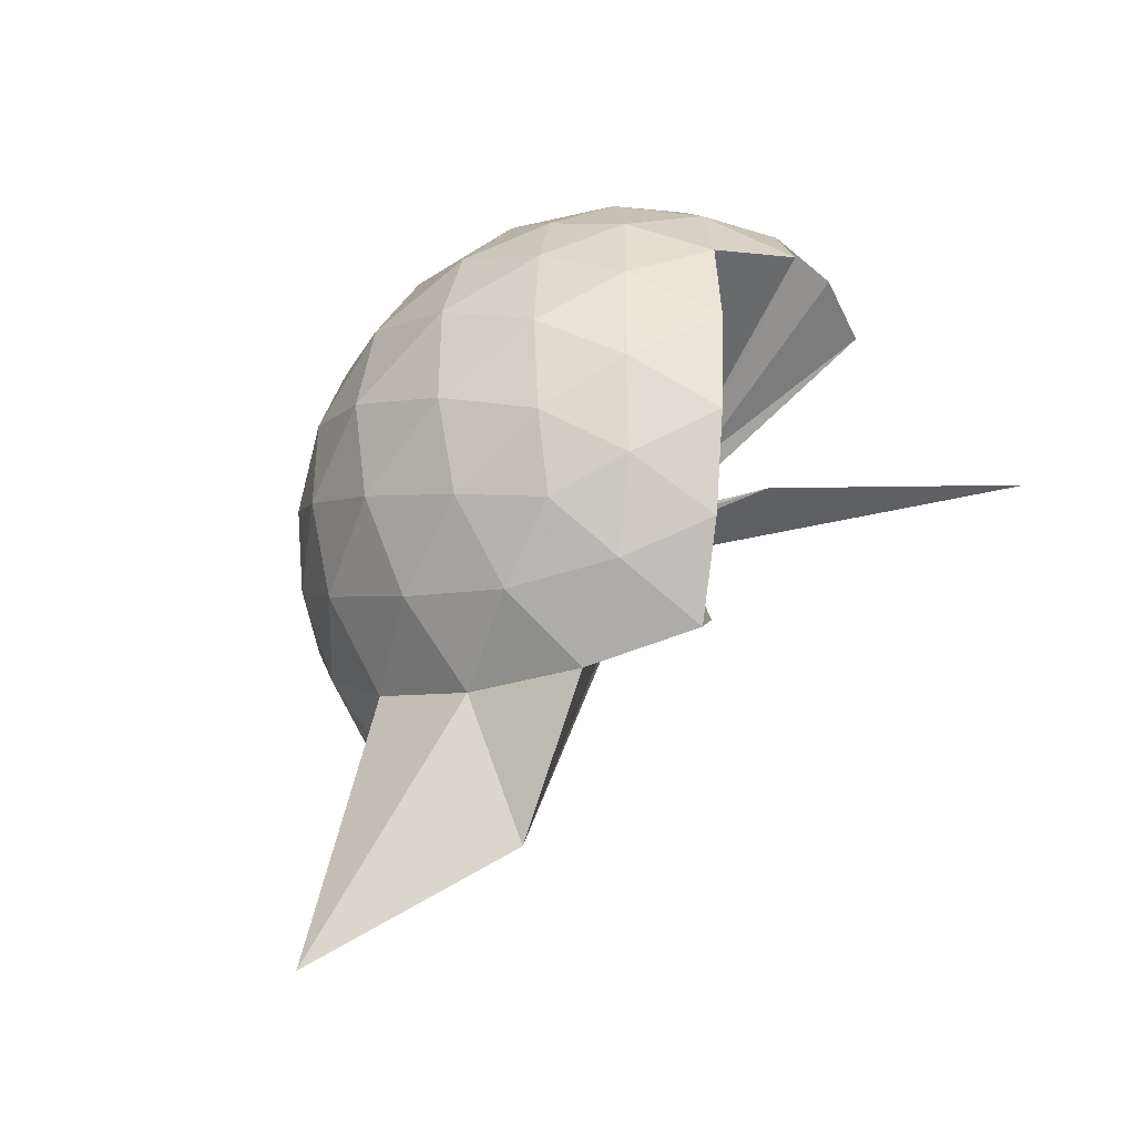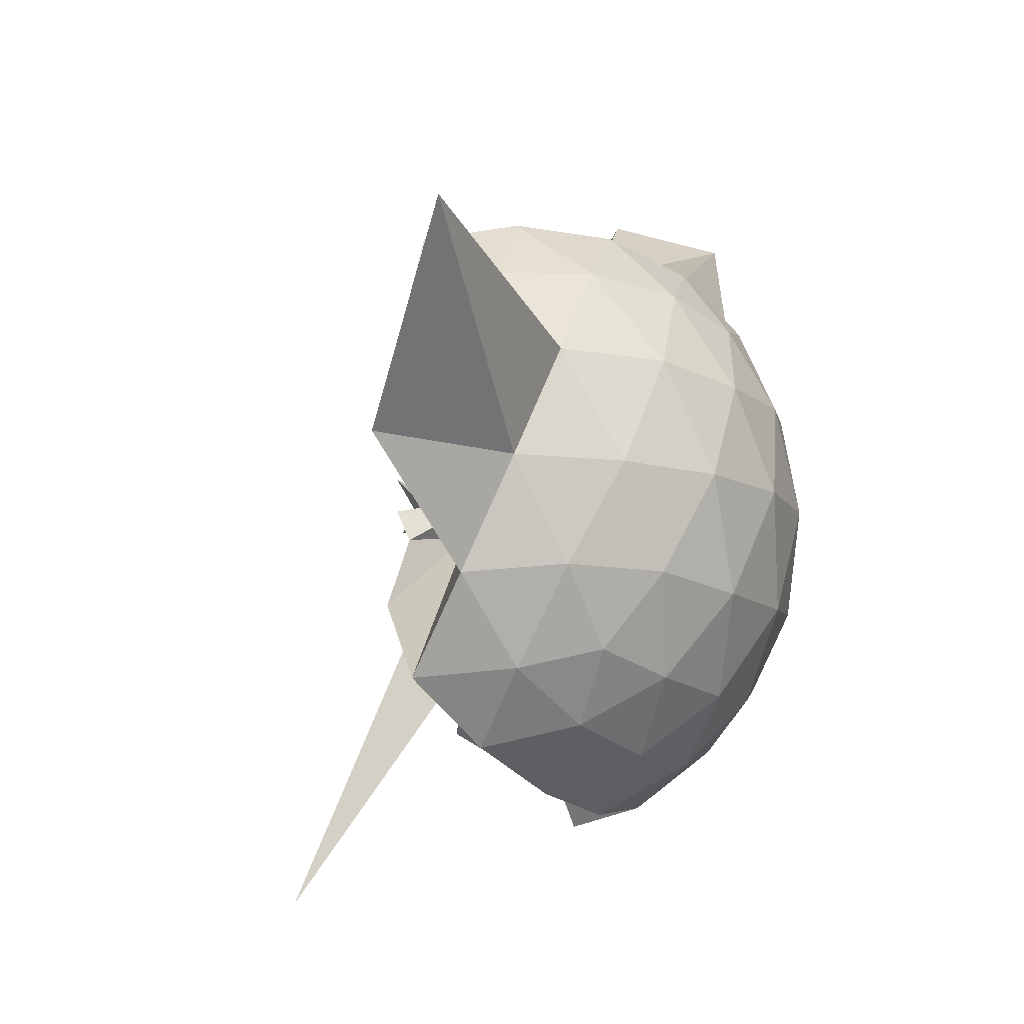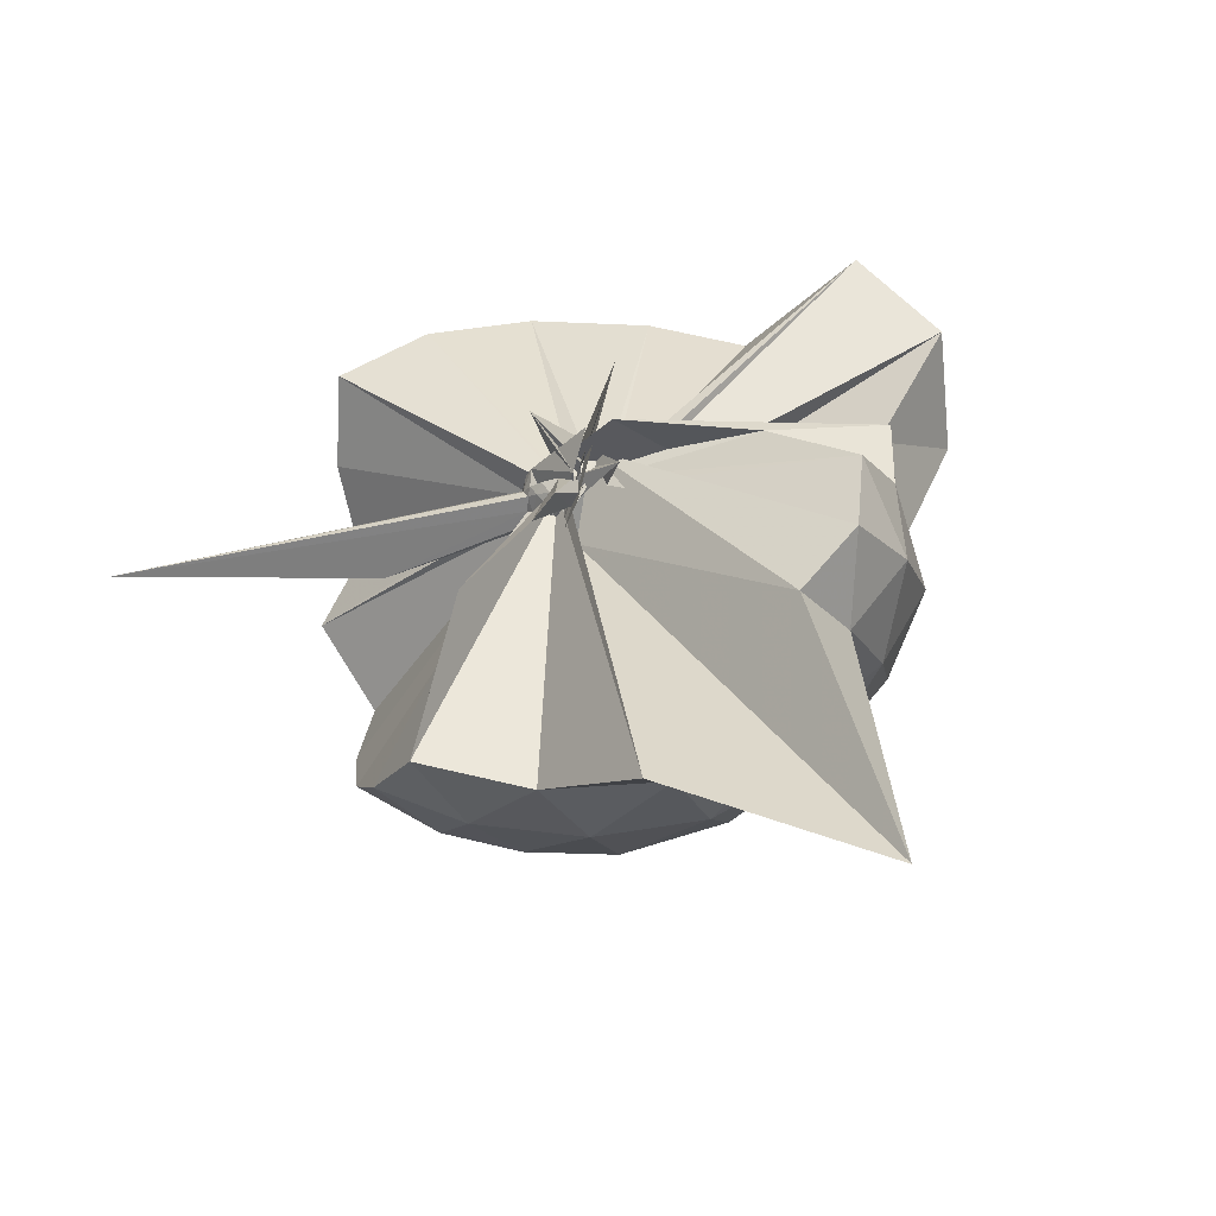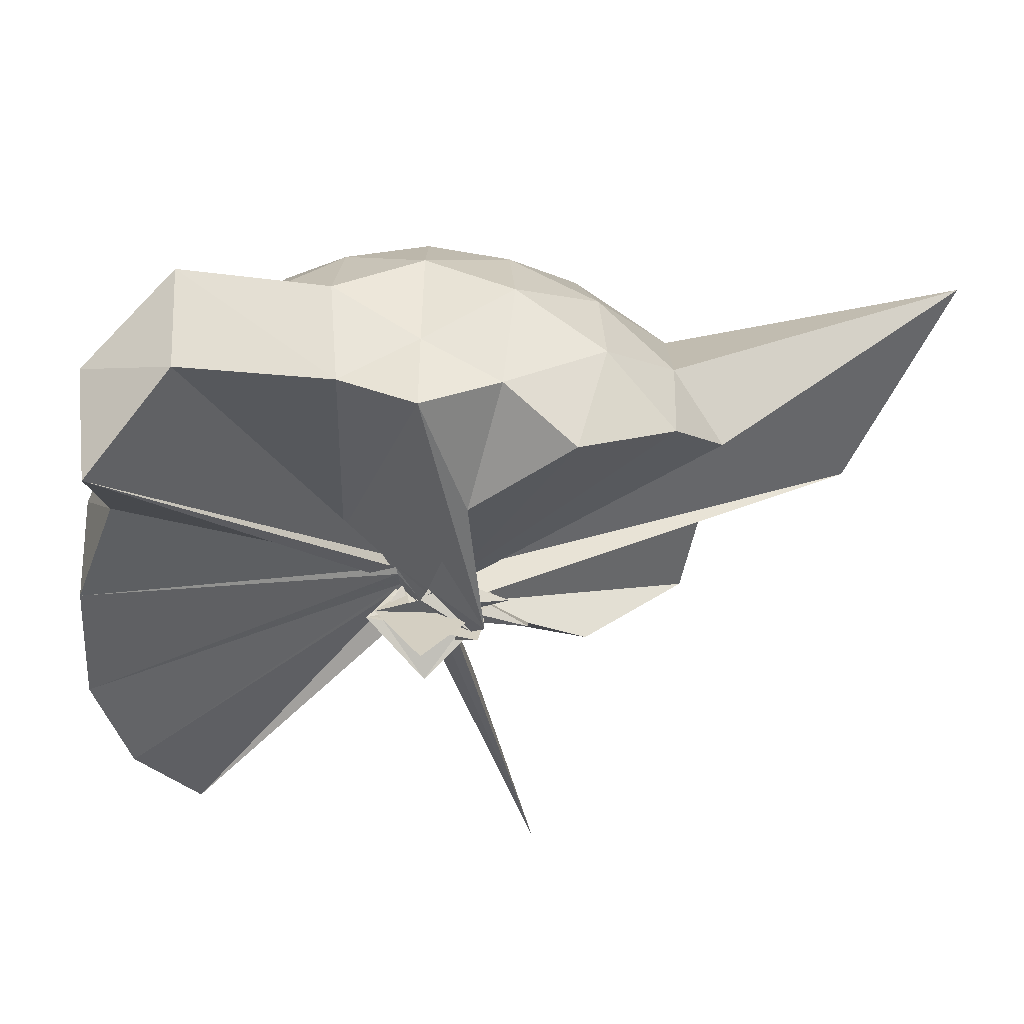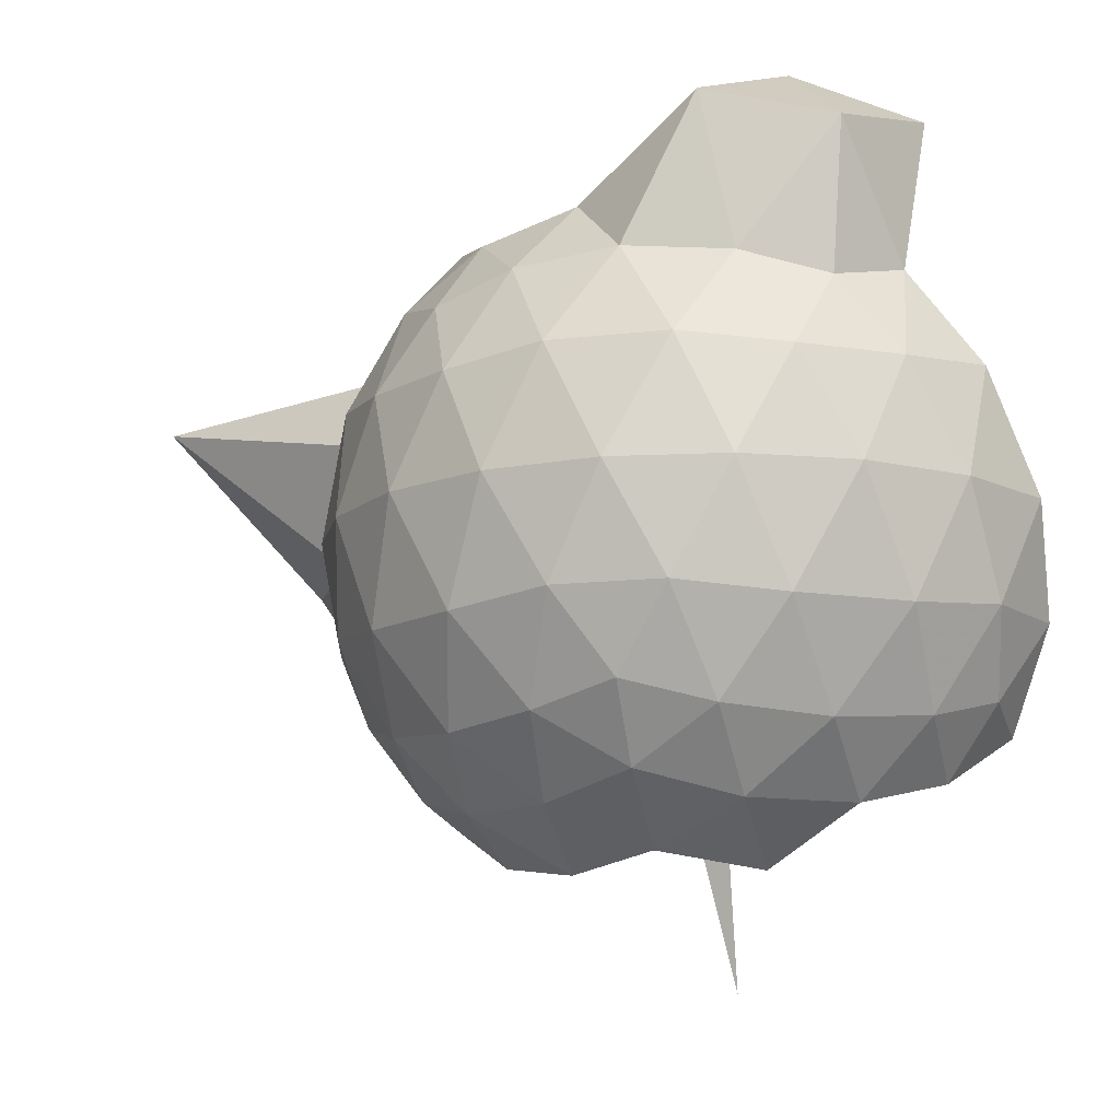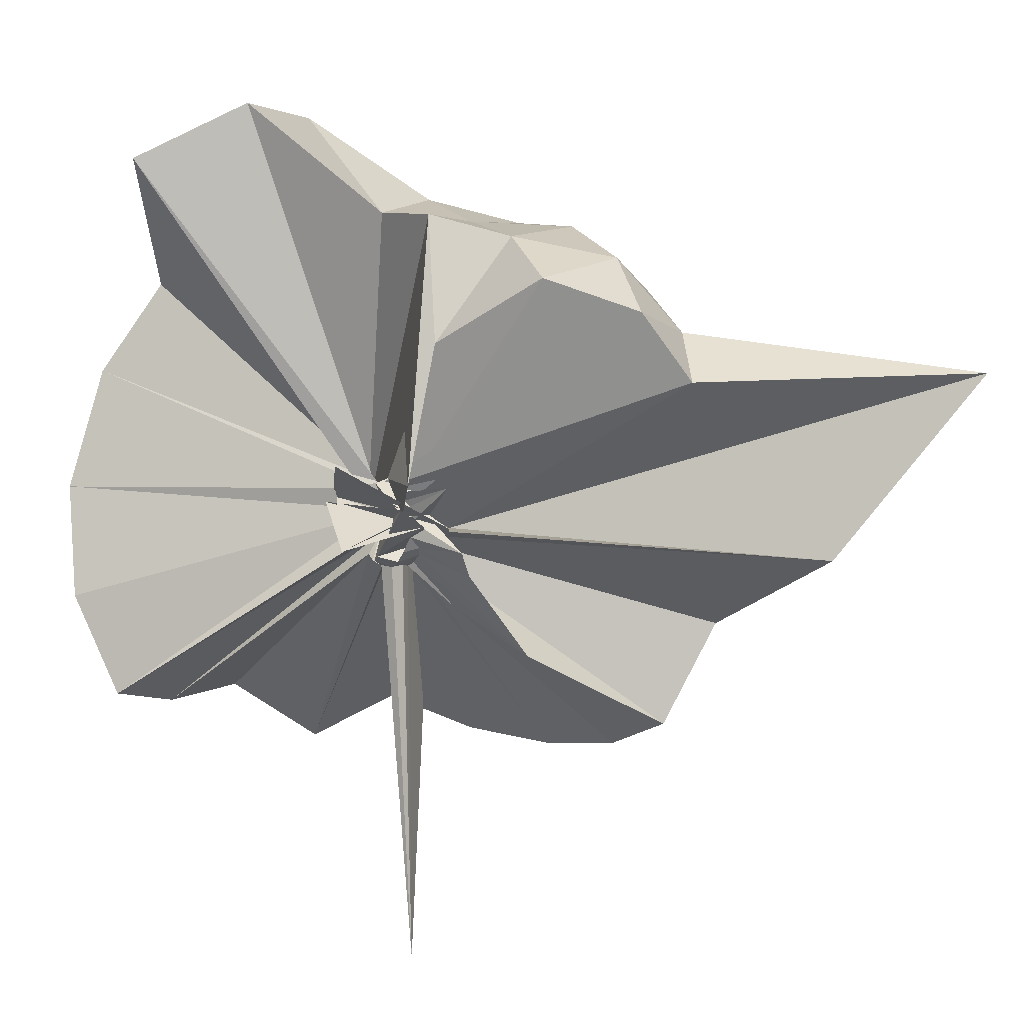
<metadata>
{"format":"obj","ext":"obj","renderer":"f3d","projection":"perspective","resolution":1024,"background":"white","views":[{"elev":-38.0,"azim":142.0,"up":"+Y"},{"elev":-11.5,"azim":29.1,"up":"+Z"},{"elev":-71.6,"azim":-63.3,"up":"+Y"},{"elev":68.5,"azim":-89.0,"up":"+Z"},{"elev":-12.5,"azim":141.5,"up":"+Z"},{"elev":24.7,"azim":-59.0,"up":"+Z"}]}
</metadata>
<code>
v -0.1473 -0.4384 1.083
v 0.04831 -0.2703 0.7066
v 0.8975 -0.2621 1.373
v 0.8292 -0.03283 1.43
v 0.6896 0.2161 1.454
v 0.4961 0.4257 1.43
v 0.2991 0.5609 1.372
v 0.05943 0.5677 1.43
v 0.0801 -0.1776 0.9531
v 0.01446 -0.2384 0.896
v -0.04515 -0.2965 0.8156
v 0.05231 -0.2039 0.8418
v -0.2486 -0.2651 1.142
v 0.1248 -0.3993 0.7684
v -0.07806 -0.3302 0.9351
v -0.03131 -0.3671 0.9585
v -0.05043 -0.5071 1.055
v -0.04622 -0.2195 0.9664
v 0.299 -1.086 1.373
v 0.4961 -0.9502 1.43
v 0.6896 -0.7404 1.454
v 0.8293 -0.4914 1.43
v 0.9779 -0.1159 1.16
v 0.8821 0.1578 1.188
v 0.6937 0.4171 1.188
v 0.4627 0.5927 1.16
v 0.1852 0.6837 1.16
v -0.1051 0.6765 1.189
v 0.06558 -0.1833 0.9359
v 0.01413 -0.2323 0.7714
v 0.06226 -0.1864 0.8199
v -0.06493 -0.1362 0.9475
v -0.06523 -0.3945 0.9473
v 0.06112 -0.3442 0.8196
v -0.05514 -0.3664 0.909
v -0.03691 -0.3781 0.9165
v 0.01017 -0.4026 0.919
v 0.1302 -0.3955 0.8339
v 0.7857 -1.753 1.372
v 0.6937 -0.9415 1.188
v 0.882 -0.6821 1.188
v 0.9778 -0.4084 1.16
v 0.9821 0.04681 0.873
v 0.8402 0.3255 0.873
v 0.6191 0.5465 0.873
v 0.3401 0.6884 0.8731
v 0.03169 0.7377 0.8731
v -0.2775 0.6884 0.873
v 0.05787 -0.1871 0.8726
v 0.00577 -0.2393 0.8724
v 0.05621 -0.1962 0.8723
v -0.2293 -0.2655 0.8721
v 0.0556 -0.3348 0.872
v 0.05332 -0.3404 0.872
v -0.05262 -0.3793 0.8736
v -0.0654 -0.5623 0.8721
v 0.02612 -0.4079 0.8701
v 0.4253 -1.478 0.8739
v 0.6189 -1.071 0.8729
v 0.8401 -0.8499 0.873
v 0.9821 -0.5712 0.873
v 1.031 -0.2622 0.873
v 0.8828 0.176 0.5862
v 0.7112 0.4124 0.5861
v 0.473 0.5775 0.5579
v 0.1683 0.6764 0.5577
v -0.1222 0.6833 0.5863
v -0.4004 0.5924 0.586
v 0.05371 -0.1932 0.8613
v 0.01168 -0.2377 0.8003
v -0.06299 -0.09589 0.9228
v -0.06329 -0.4353 0.9226
v 0.05837 -0.3412 0.8001
v -0.05878 -0.3598 0.8236
v -0.03214 -0.3965 0.8352
v -0.02268 -0.5595 0.7815
v 0.006546 -0.2725 0.8367
v 0.4726 -1.102 0.5579
v 0.7112 -0.9367 0.5862
v 0.8828 -0.7005 0.5861
v 0.9666 -0.4228 0.5578
v 0.9666 -0.1017 0.5578
v 0.7319 0.2466 0.3732
v 0.5421 0.3924 0.316
v 0.2827 0.5116 0.2921
v 0.003262 0.5678 0.3158
v -0.2364 0.5608 0.3734
v -0.4332 0.4258 0.3162
v 0.01012 -0.2438 0.8473
v 0.04043 -0.2172 0.8124
v -0.1556 -0.4187 1.008
v -0.08698 -0.2877 0.8036
v -0.0557 -0.3373 0.7862
v -0.03605 -0.3673 0.7973
v -0.01533 -0.3861 0.806
v 0.01109 -0.7338 0.5564
v 0.2823 -1.036 0.2923
v 0.5421 -0.9168 0.316
v 0.7318 -0.7711 0.3731
v 0.8116 -0.5458 0.3161
v 0.8455 -0.2622 0.2919
v 0.8117 0.02132 0.3161
v 0.751 -0.2619 1.568
v 0.6347 -0.01462 1.632
v 0.5711 0.3749 1.844
v 0.3157 0.6163 1.765
v -0.0276 0.5696 1.84
v 0.0682 -0.1938 0.8491
v 0.0733 -0.185 0.8329
v -0.05841 -0.1213 0.9646
v 0.005968 -0.473 0.8998
v -0.04522 -0.3217 0.9733
v -0.02697 -0.3358 0.9781
v 0.0275 -0.3642 0.9784
v 0.2541 -0.9464 1.566
v 0.4548 -0.7591 1.63
v 0.6351 -0.511 1.631
v 0.4746 -0.2612 1.649
v 0.3383 -0.04299 1.677
v 0.2304 0.3449 1.975
v 0.142 -0.1326 0.8958
v -0.09003 -0.3588 0.9008
v -0.03864 -0.2547 1.009
v -0.01717 -0.3156 0.9844
v 0.01718 -0.3287 0.9912
v 0.1702 -0.683 1.642
v 0.3373 -0.4829 1.681
v 0.2477 -0.2634 1.734
v 0.2807 -0.005091 0.7328
v -0.1172 -0.3984 0.9707
v -0.006957 -0.2757 1.016
v 0.07358 -0.3919 1.426
v 0.6141 0.1613 0.1798
v 0.3742 0.2946 0.1168
v 0.08207 0.3895 0.1164
v -0.1912 0.4228 0.1798
v 0.06605 -0.1952 0.7936
v 0.06379 -0.1997 0.7889
v -0.06994 -0.2666 0.7783
v -0.044 -0.3086 0.7582
v -0.03404 -0.3399 0.7687
v 0.009896 -0.3488 0.7605
v 0.04081 -0.4705 0.631
v 0.374 -0.8193 0.1168
v 0.6141 -0.6858 0.1798
v 0.6671 -0.4164 0.1167
v 0.6672 -0.1081 0.1167
v 0.4357 0.0316 0.007301
v 0.1609 0.1401 -0.03308
v 0.005346 -0.195 0.7518
v -0.02047 -0.2263 0.7482
v -0.03644 -0.2667 0.7504
v -0.3953 -0.585 -0.2849
v 0.004316 -0.3318 0.7479
v 0.04333 -0.3202 0.7418
v 0.4356 -0.5561 0.007134
v 0.4547 -0.2623 -0.03323
v 0.05466 -0.2292 0.733
v 0.02199 -0.2357 0.7307
v -0.01348 -0.266 0.7456
v -0.01641 -0.3915 0.3219
v 0.05739 -0.2946 0.7286
f 3 23 4
f 4 23 24
f 4 24 5
f 5 24 25
f 5 25 6
f 6 25 26
f 6 26 7
f 7 26 27
f 7 27 8
f 8 27 28
f 8 28 9
f 9 28 29
f 9 29 10
f 10 29 30
f 10 30 11
f 11 30 31
f 11 31 12
f 12 31 32
f 12 32 13
f 13 32 33
f 13 33 14
f 14 33 34
f 14 34 15
f 15 34 35
f 15 35 16
f 16 35 36
f 16 36 17
f 17 36 37
f 17 37 18
f 18 37 38
f 18 38 19
f 19 38 39
f 19 39 20
f 20 39 40
f 20 40 21
f 21 40 41
f 21 41 22
f 22 41 42
f 22 42 3
f 3 42 23
f 23 43 24
f 24 43 44
f 24 44 25
f 25 44 45
f 25 45 26
f 26 45 46
f 26 46 27
f 27 46 47
f 27 47 28
f 28 47 48
f 28 48 29
f 29 48 49
f 29 49 30
f 30 49 50
f 30 50 31
f 31 50 51
f 31 51 32
f 32 51 52
f 32 52 33
f 33 52 53
f 33 53 34
f 34 53 54
f 34 54 35
f 35 54 55
f 35 55 36
f 36 55 56
f 36 56 37
f 37 56 57
f 37 57 38
f 38 57 58
f 38 58 39
f 39 58 59
f 39 59 40
f 40 59 60
f 40 60 41
f 41 60 61
f 41 61 42
f 42 61 62
f 42 62 23
f 23 62 43
f 43 63 44
f 44 63 64
f 44 64 45
f 45 64 65
f 45 65 46
f 46 65 66
f 46 66 47
f 47 66 67
f 47 67 48
f 48 67 68
f 48 68 49
f 49 68 69
f 49 69 50
f 50 69 70
f 50 70 51
f 51 70 71
f 51 71 52
f 52 71 72
f 52 72 53
f 53 72 73
f 53 73 54
f 54 73 74
f 54 74 55
f 55 74 75
f 55 75 56
f 56 75 76
f 56 76 57
f 57 76 77
f 57 77 58
f 58 77 78
f 58 78 59
f 59 78 79
f 59 79 60
f 60 79 80
f 60 80 61
f 61 80 81
f 61 81 62
f 62 81 82
f 62 82 43
f 43 82 63
f 63 83 64
f 64 83 84
f 64 84 65
f 65 84 85
f 65 85 66
f 66 85 86
f 66 86 67
f 67 86 87
f 67 87 68
f 68 87 88
f 68 88 69
f 69 88 89
f 69 89 70
f 70 89 90
f 70 90 71
f 71 90 91
f 71 91 72
f 72 91 92
f 72 92 73
f 73 92 93
f 73 93 74
f 74 93 94
f 74 94 75
f 75 94 95
f 75 95 76
f 76 95 96
f 76 96 77
f 77 96 97
f 77 97 78
f 78 97 98
f 78 98 79
f 79 98 99
f 79 99 80
f 80 99 100
f 80 100 81
f 81 100 101
f 81 101 82
f 82 101 102
f 82 102 63
f 63 102 83
f 103 104 118
f 104 119 118
f 104 105 119
f 105 120 119
f 105 106 120
f 106 107 120
f 107 121 120
f 107 108 121
f 108 122 121
f 108 109 122
f 109 110 122
f 110 123 122
f 110 111 123
f 111 124 123
f 111 112 124
f 112 113 124
f 113 125 124
f 113 114 125
f 114 126 125
f 114 115 126
f 115 116 126
f 116 127 126
f 116 117 127
f 117 118 127
f 117 103 118
f 118 119 128
f 119 129 128
f 119 120 129
f 120 121 129
f 121 130 129
f 121 122 130
f 122 123 130
f 123 131 130
f 123 124 131
f 124 125 131
f 125 132 131
f 125 126 132
f 126 127 132
f 127 128 132
f 127 118 128
f 133 148 134
f 134 148 149
f 134 149 135
f 135 149 150
f 135 150 136
f 136 150 137
f 137 150 151
f 137 151 138
f 138 151 152
f 138 152 139
f 139 152 140
f 140 152 153
f 140 153 141
f 141 153 154
f 141 154 142
f 142 154 143
f 143 154 155
f 143 155 144
f 144 155 156
f 144 156 145
f 145 156 146
f 146 156 157
f 146 157 147
f 147 157 148
f 147 148 133
f 148 158 149
f 149 158 159
f 149 159 150
f 150 159 151
f 151 159 160
f 151 160 152
f 152 160 153
f 153 160 161
f 153 161 154
f 154 161 155
f 155 161 162
f 155 162 156
f 156 162 157
f 157 162 158
f 157 158 148
f 3 4 103
f 103 4 104
f 4 5 104
f 104 5 105
f 5 6 105
f 105 6 106
f 6 7 106
f 7 8 106
f 106 8 107
f 8 9 107
f 107 9 108
f 9 10 108
f 108 10 109
f 10 11 109
f 11 12 109
f 109 12 110
f 12 13 110
f 110 13 111
f 13 14 111
f 111 14 112
f 14 15 112
f 15 16 112
f 112 16 113
f 16 17 113
f 113 17 114
f 17 18 114
f 114 18 115
f 18 19 115
f 19 20 115
f 115 20 116
f 20 21 116
f 116 21 117
f 21 22 117
f 117 22 103
f 22 3 103
f 83 133 84
f 84 133 134
f 84 134 85
f 85 134 135
f 85 135 86
f 86 135 136
f 86 136 87
f 87 136 88
f 88 136 137
f 88 137 89
f 89 137 138
f 89 138 90
f 90 138 139
f 90 139 91
f 91 139 92
f 92 139 140
f 92 140 93
f 93 140 141
f 93 141 94
f 94 141 142
f 94 142 95
f 95 142 96
f 96 142 143
f 96 143 97
f 97 143 144
f 97 144 98
f 98 144 145
f 98 145 99
f 99 145 100
f 100 145 146
f 100 146 101
f 101 146 147
f 101 147 102
f 102 147 133
f 102 133 83
f 128 129 1
f 129 130 1
f 130 131 1
f 131 132 1
f 132 128 1
f 159 158 2
f 160 159 2
f 161 160 2
f 162 161 2
f 158 162 2

</code>
